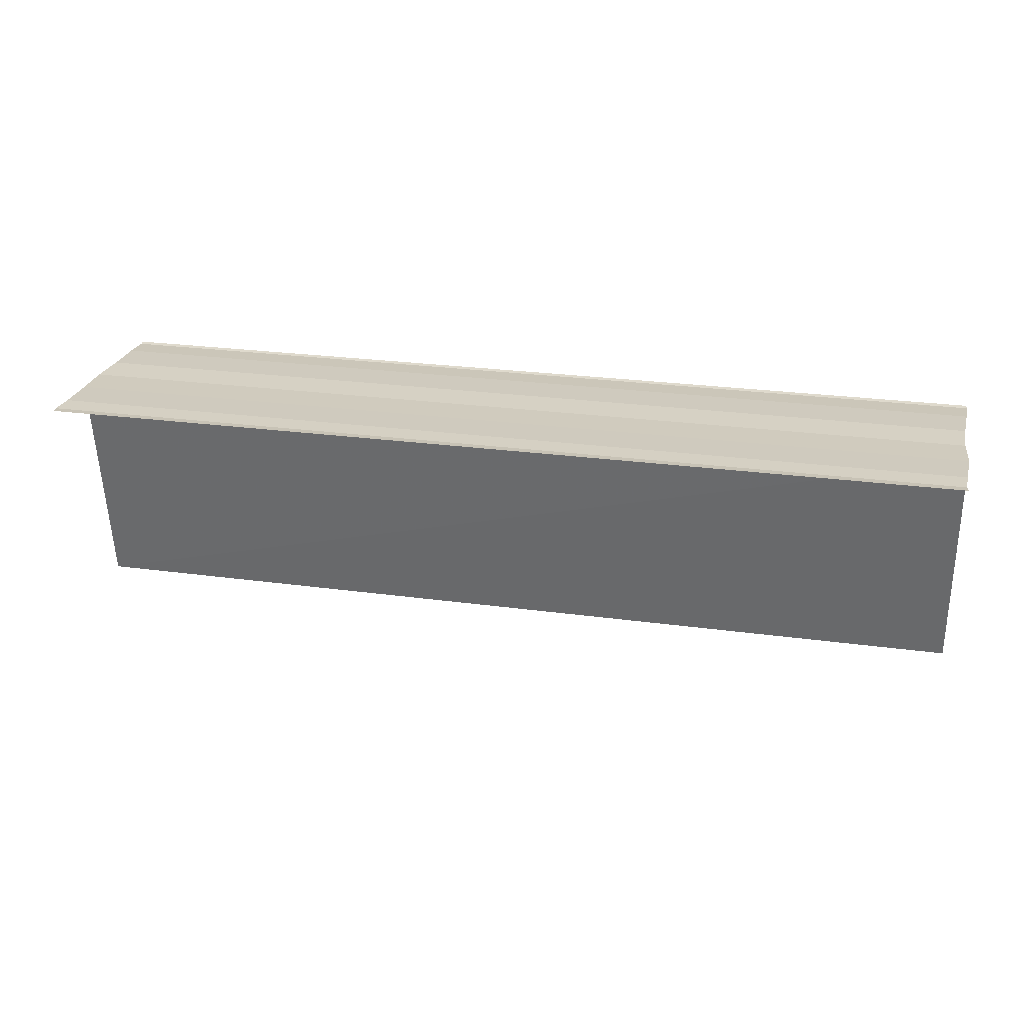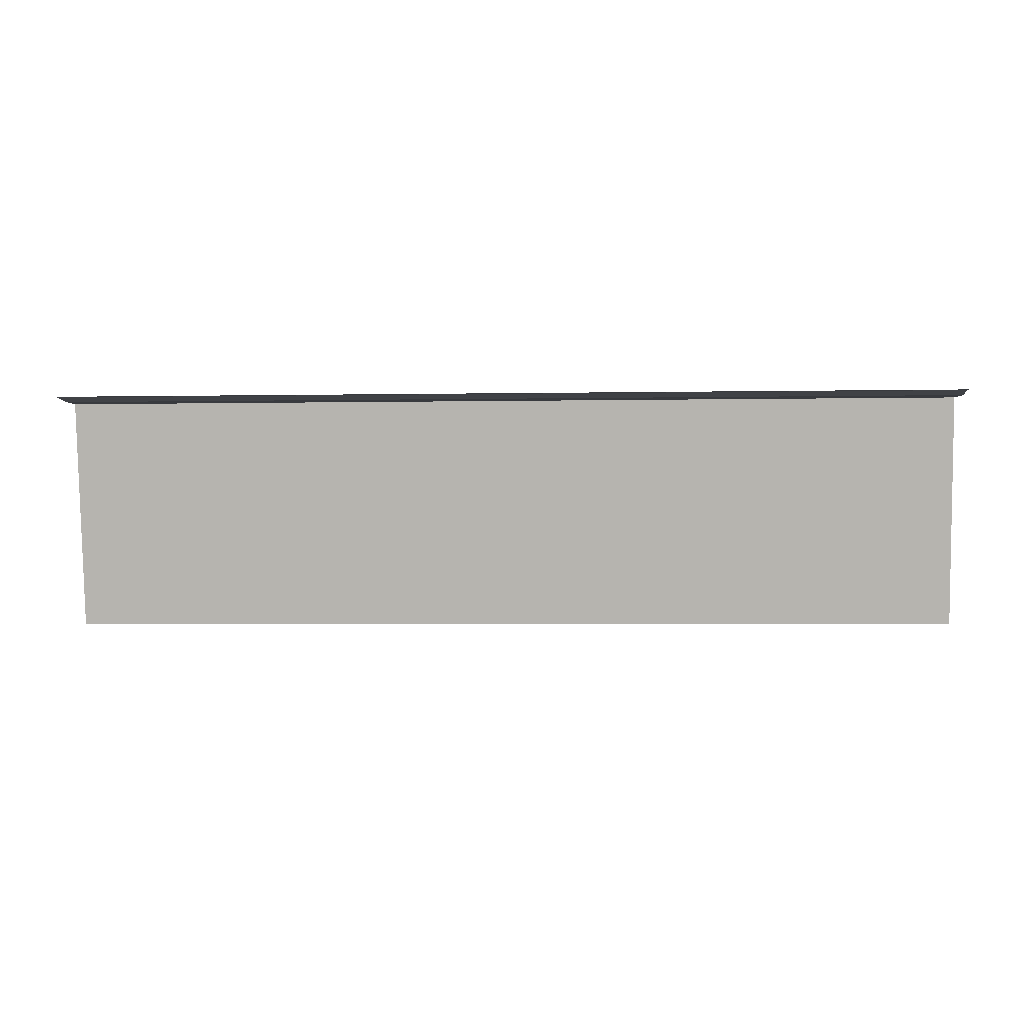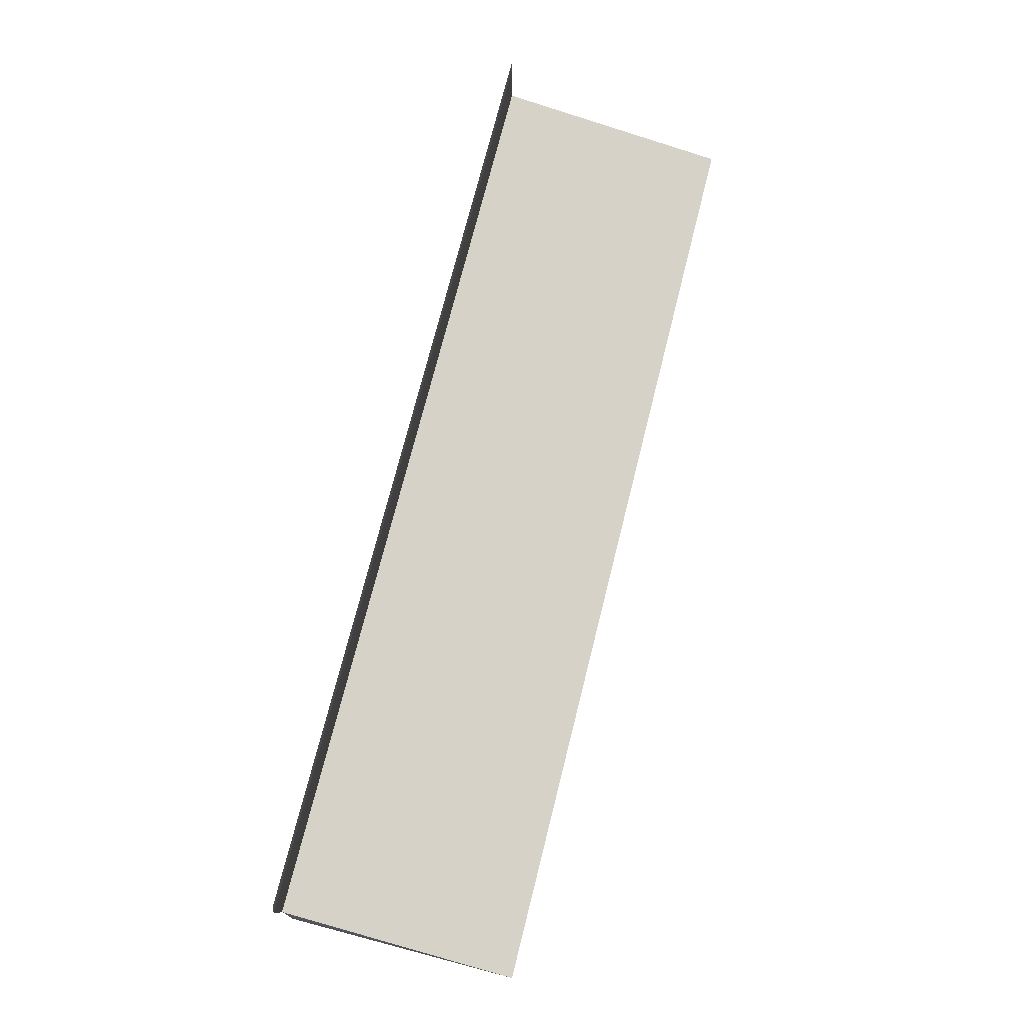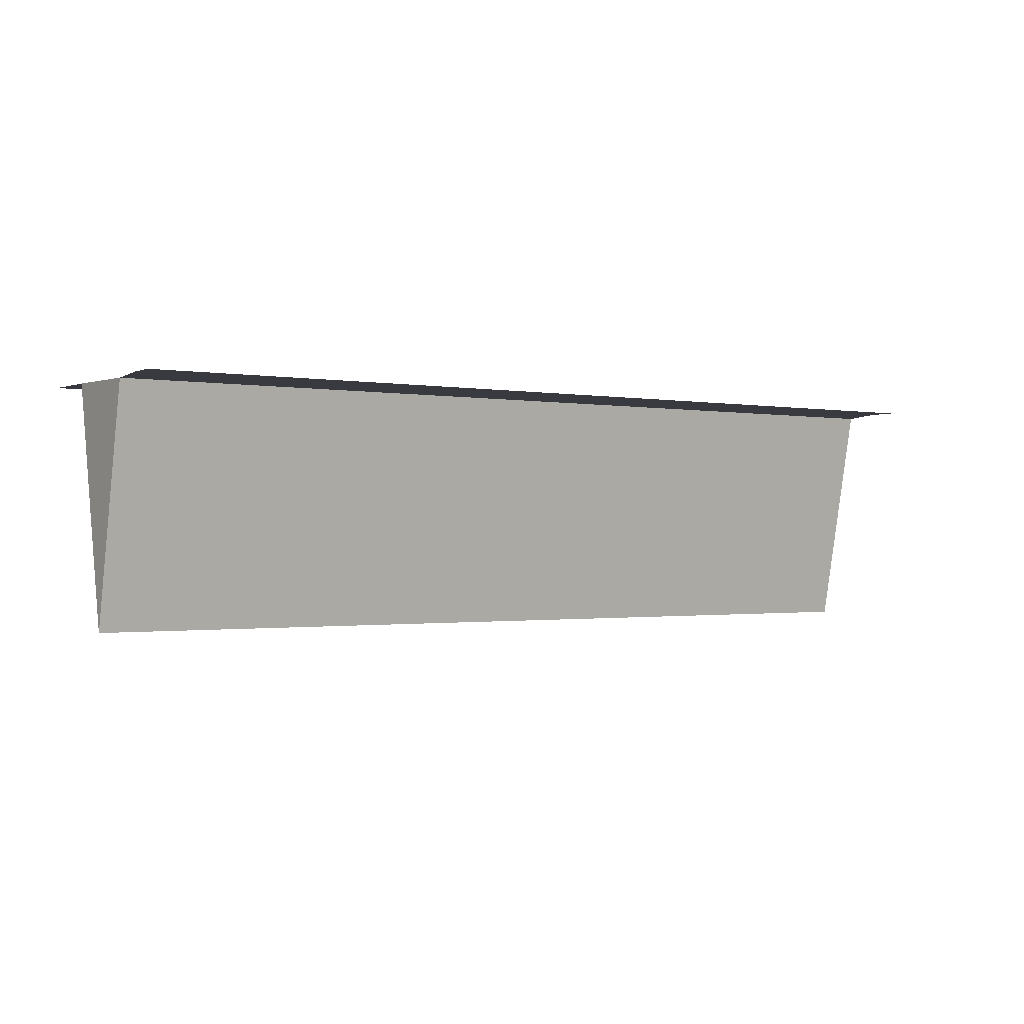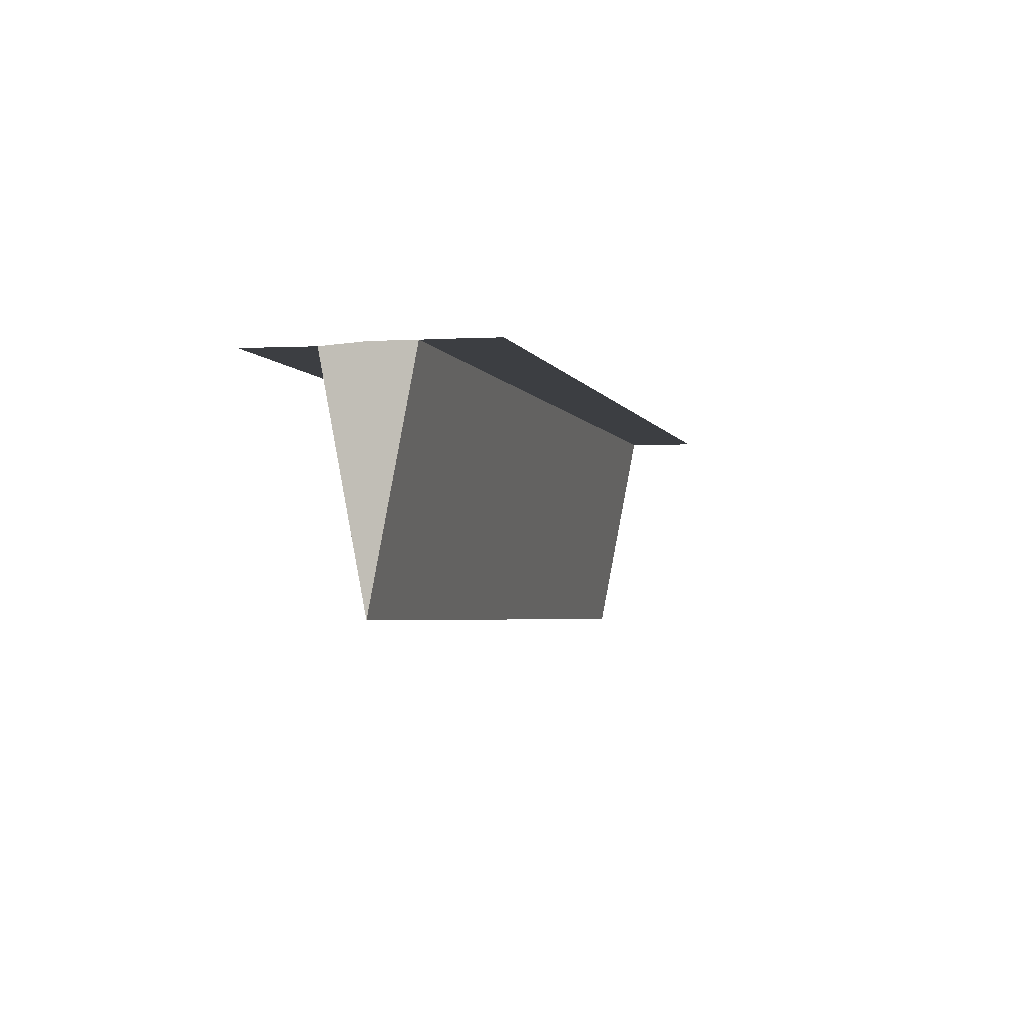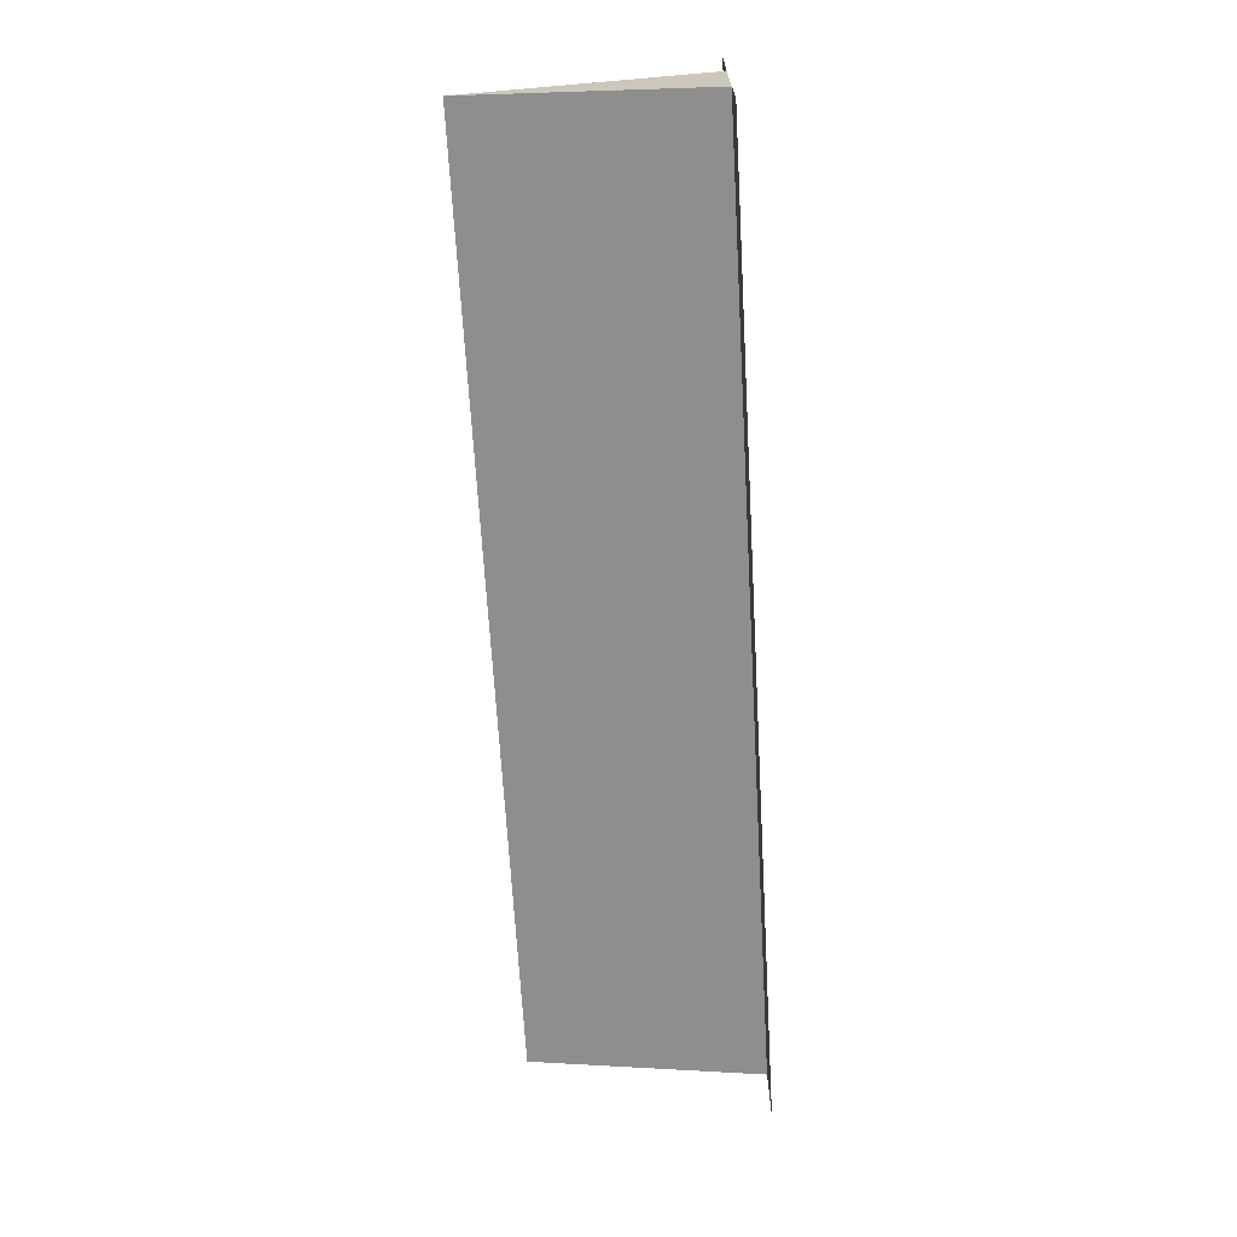
<metadata>
{"format":"obj","ext":"obj","renderer":"f3d","projection":"perspective","resolution":1024,"background":"white","views":[{"elev":23.9,"azim":-167.2,"up":"+Y"},{"elev":-2.2,"azim":3.9,"up":"+Y"},{"elev":74.6,"azim":-75.9,"up":"+Z"},{"elev":-1.2,"azim":145.4,"up":"+Y"},{"elev":-3.4,"azim":104.9,"up":"+Y"},{"elev":-67.3,"azim":93.4,"up":"+Z"}]}
</metadata>
<code>
o 7937
v 2174 1862 18.01
v 2174 1862 18.01
v 2174 1862 18.01
v 2174 1862 18.01
v 2174 1862 18.01
v 2174 1862 18.01
v 2174 1862 18.01
v 2174 1862 18.01
v 2174 1862 18.01
v 2174 1862 18.01
v 2174 1862 18.01
v 2174 1862 18.01
v 2174 1862 18.01
v 2174 1862 18.01
v 2174 1862 18.01
v 2174 1862 18
v 2174 1862 18
v 2174 1862 18
v 2174 1862 18
v 2174 1862 18.01
v 2174 1862 18.01
v 2174 1862 18
v 2174 1862 18
v 2174 1862 18
v 2174 1862 18
v 2174 1862 18
v 2174 1862 18.01
v 2174 1862 18.01
v 2174 1862 18.01
v 2174 1862 18.01
v 2174 1862 18.01
v 2174 1862 18.01
v 2174 1862 18.01
v 2174 1862 18
v 2174 1862 18.01
v 2174 1862 18.01
v 2174 1862 18.01
v 2174 1862 18.01
v 2174 1862 18.01
v 2174 1862 18.01
v 2174 1862 18.01
v 2174 1862 18
v 2174 1862 18.01
v 2174 1862 18
v 2174 1862 18.01
v 2174 1862 18
v 2174 1862 18
v 2174 1862 18
v 2174 1862 18
v 2174 1862 18
v 2174 1862 18
v 2174 1862 18
v 2174 1862 18
v 2174 1862 18
v 2174 1862 18
f 1 2 3
f 3 4 5
f 6 4 5
f 7 2 6
f 7 8 6
f 9 8 10
f 6 11 12
f 10 11 12
f 13 14 5
f 15 16 14
f 13 17 18
f 19 17 18
f 20 21 13
f 22 23 19
f 22 24 19
f 25 23 26
f 27 24 28
f 29 27 20
f 29 30 20
f 27 31 32
f 33 32 34
f 20 35 36
f 37 35 36
f 38 30 37
f 38 39 37
f 37 40 41
f 42 32 43
f 44 45 42
f 44 46 42
f 42 47 48
f 49 47 48
f 50 46 49
f 50 51 49
f 49 52 53
f 19 54 55
f 26 54 55

</code>
